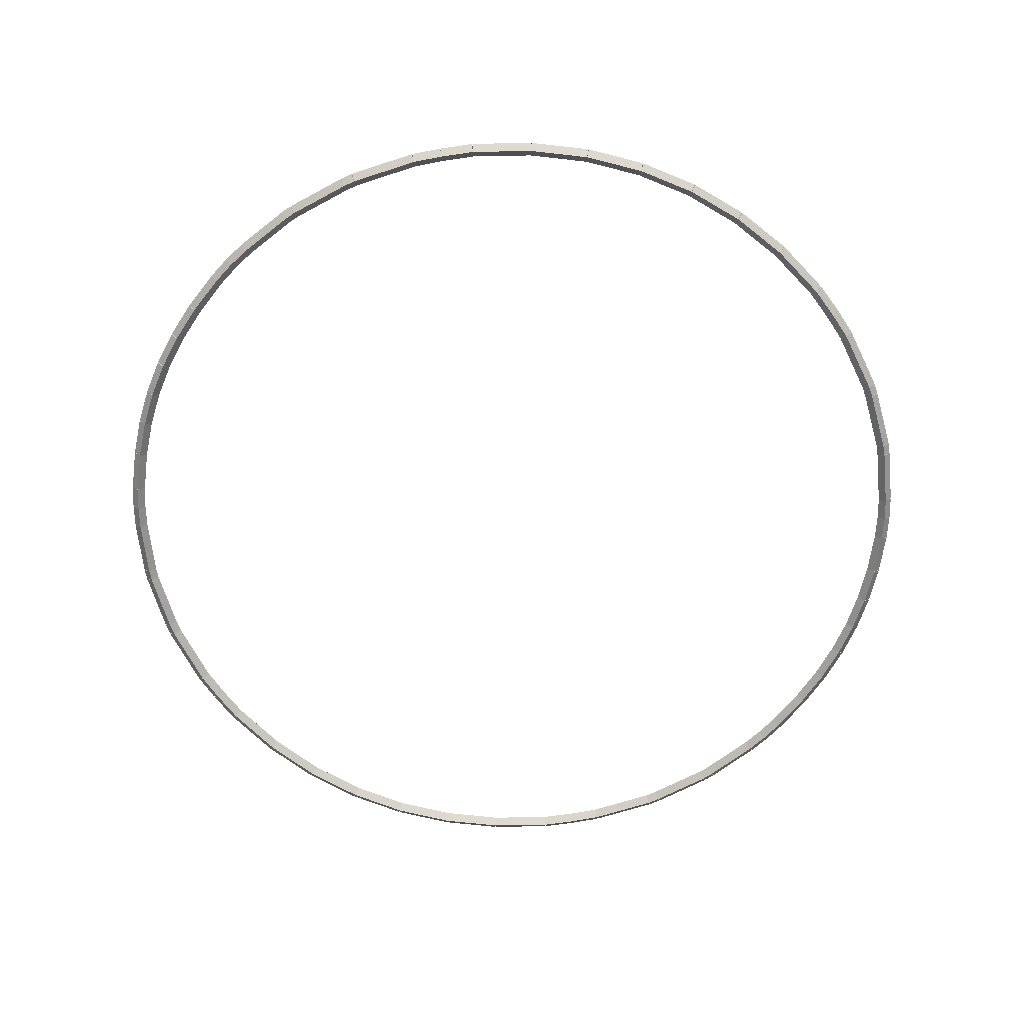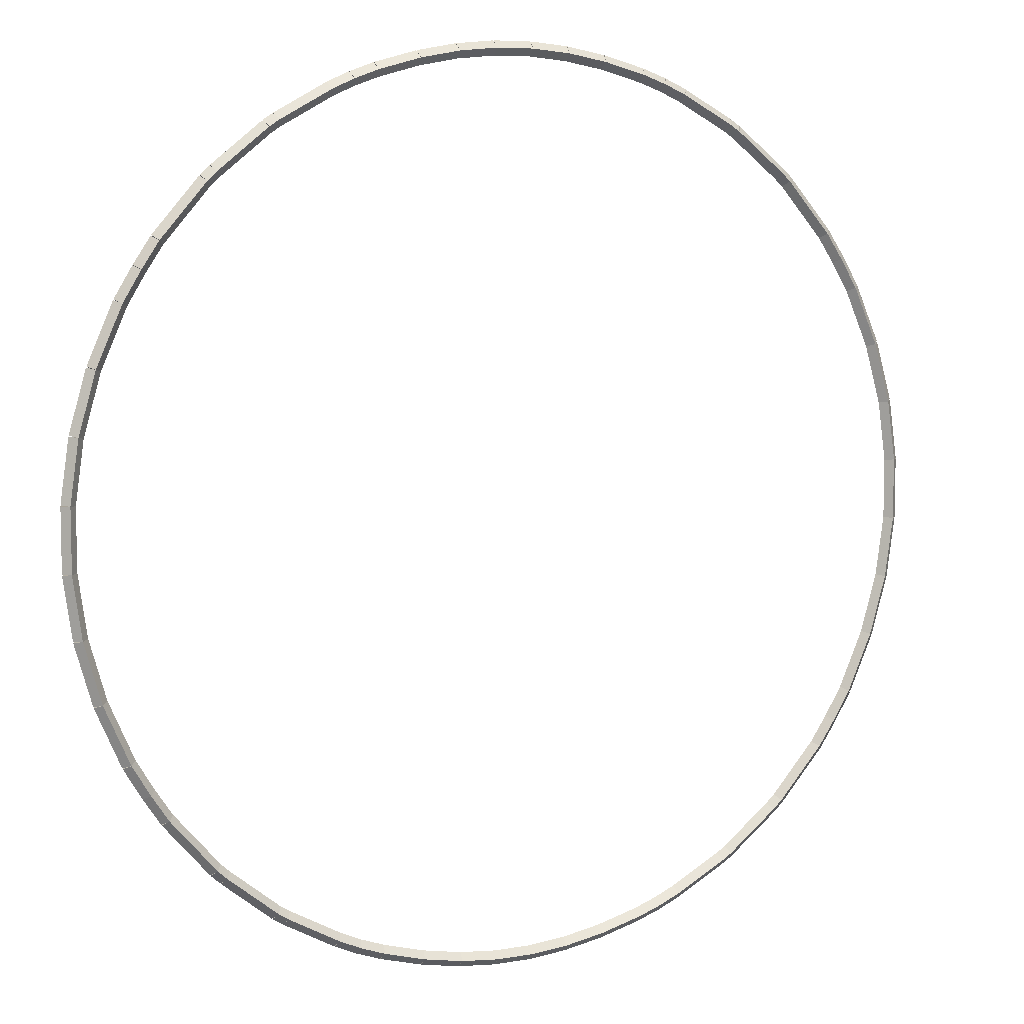
<metadata>
{"format":"obj","ext":"obj","renderer":"f3d","projection":"perspective","resolution":1024,"background":"white","views":[{"elev":-64.3,"azim":67.3,"up":"+Z"},{"elev":7.3,"azim":-26.6,"up":"+Y"}]}
</metadata>
<code>
g boudary_original_15_0
v -52.01 29.74 85.08
v -51.94 29.81 84.98
v -52.01 29.74 84.88
v -52.09 29.68 84.98
v -51.36 29 85.08
v -51.29 29.06 84.98
v -51.36 29 84.88
v -51.44 28.93 84.98
f 1 2 3 4
f 6 2 1 5
f 5 1 4 8
f 6 5 8 7
f 8 4 3 7
f 7 3 2 6
g boudary_original_15_0
v -52.26 30.11 85.08
v -52.17 30.16 84.98
v -52.26 30.11 84.88
v -52.34 30.05 84.98
v -52.01 29.74 85.08
v -51.93 29.8 84.98
v -52.01 29.74 84.88
v -52.09 29.69 84.98
f 9 10 11 12
f 14 10 9 13
f 13 9 12 16
f 14 13 16 15
f 16 12 11 15
f 15 11 10 14
g boudary_original_15_0
v -52.51 30.53 85.08
v -52.43 30.58 84.98
v -52.51 30.53 84.88
v -52.6 30.48 84.98
v -52.26 30.11 85.08
v -52.17 30.16 84.98
v -52.26 30.11 84.88
v -52.34 30.05 84.98
f 17 18 19 20
f 22 18 17 21
f 21 17 20 24
f 22 21 24 23
f 24 20 19 23
f 23 19 18 22
g boudary_original_15_0
v -52.87 31.35 85.08
v -52.78 31.39 84.98
v -52.87 31.35 84.88
v -52.97 31.31 84.98
v -52.51 30.53 85.08
v -52.42 30.57 84.98
v -52.51 30.53 84.88
v -52.6 30.49 84.98
f 25 26 27 28
f 30 26 25 29
f 29 25 28 32
f 30 29 32 31
f 32 28 27 31
f 31 27 26 30
g boudary_original_15_0
v -53.12 32.19 85.08
v -53.02 32.22 84.98
v -53.12 32.19 84.88
v -53.21 32.17 84.98
v -52.87 31.35 85.08
v -52.78 31.38 84.98
v -52.87 31.35 84.88
v -52.97 31.32 84.98
f 33 34 35 36
f 38 34 33 37
f 37 33 36 40
f 38 37 40 39
f 40 36 35 39
f 39 35 34 38
g boudary_original_15_0
v -53.24 33.06 85.08
v -53.14 33.07 84.98
v -53.24 33.06 84.88
v -53.34 33.04 84.98
v -53.12 32.19 85.08
v -53.02 32.21 84.98
v -53.12 32.19 84.88
v -53.22 32.18 84.98
f 41 42 43 44
f 46 42 41 45
f 45 41 44 48
f 46 45 48 47
f 48 44 43 47
f 47 43 42 46
g boudary_original_15_0
v -53.14 33.92 84.98
v -53.24 33.92 84.88
v -53.34 33.92 84.98
v -53.24 33.92 85.08
v -53.14 33.06 84.98
v -53.24 33.06 84.88
v -53.34 33.06 84.98
v -53.24 33.06 85.08
f 49 50 51 52
f 54 50 49 53
f 53 49 52 56
f 54 53 56 55
f 56 52 51 55
f 55 51 50 54
g boudary_original_15_0
v -53.12 34.78 85.08
v -53.02 34.77 84.98
v -53.12 34.78 84.88
v -53.22 34.8 84.98
v -53.24 33.92 85.08
v -53.14 33.91 84.98
v -53.24 33.92 84.88
v -53.34 33.94 84.98
f 57 58 59 60
f 62 58 57 61
f 61 57 60 64
f 62 61 64 63
f 64 60 59 63
f 63 59 58 62
g boudary_original_15_0
v -52.87 35.63 85.08
v -52.78 35.6 84.98
v -52.87 35.63 84.88
v -52.97 35.66 84.98
v -53.12 34.78 85.08
v -53.02 34.75 84.98
v -53.12 34.78 84.88
v -53.21 34.81 84.98
f 65 66 67 68
f 70 66 65 69
f 69 65 68 72
f 70 69 72 71
f 72 68 67 71
f 71 67 66 70
g boudary_original_15_0
v -52.51 36.45 85.08
v -52.42 36.41 84.98
v -52.51 36.45 84.88
v -52.6 36.49 84.98
v -52.87 35.63 85.08
v -52.78 35.59 84.98
v -52.87 35.63 84.88
v -52.97 35.67 84.98
f 73 74 75 76
f 78 74 73 77
f 77 73 76 80
f 78 77 80 79
f 80 76 75 79
f 79 75 74 78
g boudary_original_15_0
v -52.26 36.87 85.08
v -52.17 36.82 84.98
v -52.26 36.87 84.88
v -52.34 36.92 84.98
v -52.51 36.45 85.08
v -52.43 36.4 84.98
v -52.51 36.45 84.88
v -52.6 36.5 84.98
f 81 82 83 84
f 86 82 81 85
f 85 81 84 88
f 86 85 88 87
f 88 84 83 87
f 87 83 82 86
g boudary_original_15_0
v -52.01 37.24 85.08
v -51.93 37.18 84.98
v -52.01 37.24 84.88
v -52.09 37.29 84.98
v -52.26 36.87 85.08
v -52.17 36.82 84.98
v -52.26 36.87 84.88
v -52.34 36.93 84.98
f 89 90 91 92
f 94 90 89 93
f 93 89 92 96
f 94 93 96 95
f 96 92 91 95
f 95 91 90 94
g boudary_original_15_0
v -51.36 37.98 85.08
v -51.29 37.91 84.98
v -51.36 37.98 84.88
v -51.44 38.04 84.98
v -52.01 37.24 85.08
v -51.94 37.17 84.98
v -52.01 37.24 84.88
v -52.09 37.3 84.98
f 97 98 99 100
f 102 98 97 101
f 101 97 100 104
f 102 101 104 103
f 104 100 99 103
f 103 99 98 102
g boudary_original_15_0
v -51.23 38.1 85.08
v -51.16 38.02 84.98
v -51.23 38.1 84.88
v -51.3 38.17 84.98
v -51.36 37.98 85.08
v -51.3 37.9 84.98
v -51.36 37.98 84.88
v -51.43 38.05 84.98
f 105 106 107 108
f 110 106 105 109
f 109 105 108 112
f 110 109 112 111
f 112 108 107 111
f 111 107 106 110
g boudary_original_15_0
v -50.52 38.67 85.08
v -50.45 38.59 84.98
v -50.52 38.67 84.88
v -50.58 38.75 84.98
v -51.23 38.1 85.08
v -51.17 38.02 84.98
v -51.23 38.1 84.88
v -51.29 38.18 84.98
f 113 114 115 116
f 118 114 113 117
f 117 113 116 120
f 118 117 120 119
f 120 116 115 119
f 119 115 114 118
g boudary_original_15_0
v -50.38 38.76 85.08
v -50.32 38.67 84.98
v -50.38 38.76 84.88
v -50.43 38.84 84.98
v -50.52 38.67 85.08
v -50.46 38.58 84.98
v -50.52 38.67 84.88
v -50.57 38.75 84.98
f 121 122 123 124
f 126 122 121 125
f 125 121 124 128
f 126 125 128 127
f 128 124 123 127
f 127 123 122 126
g boudary_original_15_0
v -49.64 39.16 85.08
v -49.59 39.07 84.98
v -49.64 39.16 84.88
v -49.69 39.25 84.98
v -50.38 38.76 85.08
v -50.33 38.67 84.98
v -50.38 38.76 84.88
v -50.42 38.84 84.98
f 129 130 131 132
f 134 130 129 133
f 133 129 132 136
f 134 133 136 135
f 136 132 131 135
f 135 131 130 134
g boudary_original_15_0
v -49.33 39.3 85.08
v -49.29 39.2 84.98
v -49.33 39.3 84.88
v -49.37 39.39 84.98
v -49.64 39.16 85.08
v -49.6 39.07 84.98
v -49.64 39.16 84.88
v -49.68 39.25 84.98
f 137 138 139 140
f 142 138 137 141
f 141 137 140 144
f 142 141 144 143
f 144 140 139 143
f 143 139 138 142
g boudary_original_15_0
v -48.99 39.42 85.08
v -48.95 39.32 84.98
v -48.99 39.42 84.88
v -49.02 39.51 84.98
v -49.33 39.3 85.08
v -49.3 39.2 84.98
v -49.33 39.3 84.88
v -49.36 39.39 84.98
f 145 146 147 148
f 150 146 145 149
f 149 145 148 152
f 150 149 152 151
f 152 148 147 151
f 151 147 146 150
g boudary_original_15_0
v -48.38 39.58 85.08
v -48.36 39.49 84.98
v -48.38 39.58 84.88
v -48.41 39.68 84.98
v -48.99 39.42 85.08
v -48.96 39.32 84.98
v -48.99 39.42 84.88
v -49.01 39.52 84.98
f 153 154 155 156
f 158 154 153 157
f 157 153 156 160
f 158 157 160 159
f 160 156 155 159
f 159 155 154 158
g boudary_original_15_0
v -47.82 39.69 85.08
v -47.8 39.59 84.98
v -47.82 39.69 84.88
v -47.84 39.78 84.98
v -48.38 39.58 85.08
v -48.37 39.48 84.98
v -48.38 39.58 84.88
v -48.4 39.68 84.98
f 161 162 163 164
f 166 162 161 165
f 165 161 164 168
f 166 165 168 167
f 168 164 163 167
f 167 163 162 166
g boudary_original_15_0
v -47.27 39.74 85.08
v -47.26 39.64 84.98
v -47.27 39.74 84.88
v -47.28 39.84 84.98
v -47.82 39.69 85.08
v -47.81 39.59 84.98
v -47.82 39.69 84.88
v -47.83 39.79 84.98
f 169 170 171 172
f 174 170 169 173
f 173 169 172 176
f 174 173 176 175
f 176 172 171 175
f 175 171 170 174
g boudary_original_15_0
v -46.73 39.84 84.98
v -46.73 39.74 85.08
v -46.73 39.64 84.98
v -46.73 39.74 84.88
v -47.27 39.84 84.98
v -47.27 39.74 85.08
v -47.27 39.64 84.98
v -47.27 39.74 84.88
f 177 178 179 180
f 182 178 177 181
f 181 177 180 184
f 182 181 184 183
f 184 180 179 183
f 183 179 178 182
g boudary_original_15_0
v -46.19 39.69 85.08
v -46.2 39.59 84.98
v -46.19 39.69 84.88
v -46.18 39.79 84.98
v -46.73 39.74 85.08
v -46.74 39.64 84.98
v -46.73 39.74 84.88
v -46.72 39.84 84.98
f 185 186 187 188
f 190 186 185 189
f 189 185 188 192
f 190 189 192 191
f 192 188 187 191
f 191 187 186 190
g boudary_original_15_0
v -45.62 39.58 85.08
v -45.64 39.48 84.98
v -45.62 39.58 84.88
v -45.6 39.68 84.98
v -46.19 39.69 85.08
v -46.2 39.59 84.98
v -46.19 39.69 84.88
v -46.17 39.78 84.98
f 193 194 195 196
f 198 194 193 197
f 197 193 196 200
f 198 197 200 199
f 200 196 195 199
f 199 195 194 198
g boudary_original_15_0
v -45.02 39.42 85.08
v -45.05 39.32 84.98
v -45.02 39.42 84.88
v -44.99 39.52 84.98
v -45.62 39.58 85.08
v -45.65 39.49 84.98
v -45.62 39.58 84.88
v -45.59 39.68 84.98
f 201 202 203 204
f 206 202 201 205
f 205 201 204 208
f 206 205 208 207
f 208 204 203 207
f 207 203 202 206
g boudary_original_15_0
v -44.68 39.3 85.08
v -44.71 39.2 84.98
v -44.68 39.3 84.88
v -44.64 39.39 84.98
v -45.02 39.42 85.08
v -45.05 39.32 84.98
v -45.02 39.42 84.88
v -44.99 39.51 84.98
f 209 210 211 212
f 214 210 209 213
f 213 209 212 216
f 214 213 216 215
f 216 212 211 215
f 215 211 210 214
g boudary_original_15_0
v -44.36 39.16 85.08
v -44.41 39.07 84.98
v -44.36 39.16 84.88
v -44.32 39.25 84.98
v -44.68 39.3 85.08
v -44.72 39.2 84.98
v -44.68 39.3 84.88
v -44.64 39.39 84.98
f 217 218 219 220
f 222 218 217 221
f 221 217 220 224
f 222 221 224 223
f 224 220 219 223
f 223 219 218 222
g boudary_original_15_0
v -43.63 38.76 85.08
v -43.68 38.67 84.98
v -43.63 38.76 84.88
v -43.58 38.84 84.98
v -44.36 39.16 85.08
v -44.41 39.07 84.98
v -44.36 39.16 84.88
v -44.32 39.25 84.98
f 225 226 227 228
f 230 226 225 229
f 229 225 228 232
f 230 229 232 231
f 232 228 227 231
f 231 227 226 230
g boudary_original_15_0
v -43.49 38.67 85.08
v -43.54 38.58 84.98
v -43.49 38.67 84.88
v -43.44 38.75 84.98
v -43.63 38.76 85.08
v -43.68 38.67 84.98
v -43.63 38.76 84.88
v -43.57 38.84 84.98
f 233 234 235 236
f 238 234 233 237
f 237 233 236 240
f 238 237 240 239
f 240 236 235 239
f 239 235 234 238
g boudary_original_15_0
v -42.78 38.1 85.08
v -42.84 38.02 84.98
v -42.78 38.1 84.88
v -42.71 38.18 84.98
v -43.49 38.67 85.08
v -43.55 38.59 84.98
v -43.49 38.67 84.88
v -43.43 38.75 84.98
f 241 242 243 244
f 246 242 241 245
f 245 241 244 248
f 246 245 248 247
f 248 244 243 247
f 247 243 242 246
g boudary_original_15_0
v -42.64 37.98 85.08
v -42.71 37.9 84.98
v -42.64 37.98 84.88
v -42.58 38.05 84.98
v -42.78 38.1 85.08
v -42.84 38.02 84.98
v -42.78 38.1 84.88
v -42.71 38.17 84.98
f 249 250 251 252
f 254 250 249 253
f 253 249 252 256
f 254 253 256 255
f 256 252 251 255
f 255 251 250 254
g boudary_original_15_0
v -41.99 37.24 85.08
v -42.07 37.17 84.98
v -41.99 37.24 84.88
v -41.92 37.3 84.98
v -42.64 37.98 85.08
v -42.72 37.91 84.98
v -42.64 37.98 84.88
v -42.57 38.04 84.98
f 257 258 259 260
f 262 258 257 261
f 261 257 260 264
f 262 261 264 263
f 264 260 259 263
f 263 259 258 262
g boudary_original_15_0
v -41.75 36.87 85.08
v -41.83 36.82 84.98
v -41.75 36.87 84.88
v -41.67 36.93 84.98
v -41.99 37.24 85.08
v -42.08 37.18 84.98
v -41.99 37.24 84.88
v -41.91 37.29 84.98
f 265 266 267 268
f 270 266 265 269
f 269 265 268 272
f 270 269 272 271
f 272 268 267 271
f 271 267 266 270
g boudary_original_15_0
v -41.49 36.45 85.08
v -41.58 36.4 84.98
v -41.49 36.45 84.88
v -41.41 36.5 84.98
v -41.75 36.87 85.08
v -41.83 36.82 84.98
v -41.75 36.87 84.88
v -41.66 36.92 84.98
f 273 274 275 276
f 278 274 273 277
f 277 273 276 280
f 278 277 280 279
f 280 276 275 279
f 279 275 274 278
g boudary_original_15_0
v -41.13 35.63 85.08
v -41.22 35.59 84.98
v -41.13 35.63 84.88
v -41.04 35.67 84.98
v -41.49 36.45 85.08
v -41.58 36.41 84.98
v -41.49 36.45 84.88
v -41.4 36.49 84.98
f 281 282 283 284
f 286 282 281 285
f 285 281 284 288
f 286 285 288 287
f 288 284 283 287
f 287 283 282 286
g boudary_original_15_0
v -40.89 34.78 85.08
v -40.98 34.75 84.98
v -40.89 34.78 84.88
v -40.79 34.81 84.98
v -41.13 35.63 85.08
v -41.23 35.6 84.98
v -41.13 35.63 84.88
v -41.03 35.66 84.98
f 289 290 291 292
f 294 290 289 293
f 293 289 292 296
f 294 293 296 295
f 296 292 291 295
f 295 291 290 294
g boudary_original_15_0
v -40.76 33.92 85.08
v -40.86 33.91 84.98
v -40.76 33.92 84.88
v -40.67 33.94 84.98
v -40.89 34.78 85.08
v -40.99 34.77 84.98
v -40.89 34.78 84.88
v -40.79 34.8 84.98
f 297 298 299 300
f 302 298 297 301
f 301 297 300 304
f 302 301 304 303
f 304 300 299 303
f 303 299 298 302
g boudary_original_15_0
v -40.66 33.06 84.98
v -40.76 33.06 85.08
v -40.86 33.06 84.98
v -40.76 33.06 84.88
v -40.66 33.92 84.98
v -40.76 33.92 85.08
v -40.86 33.92 84.98
v -40.76 33.92 84.88
f 305 306 307 308
f 310 306 305 309
f 309 305 308 312
f 310 309 312 311
f 312 308 307 311
f 311 307 306 310
g boudary_original_15_0
v -40.89 32.19 85.08
v -40.99 32.21 84.98
v -40.89 32.19 84.88
v -40.79 32.18 84.98
v -40.76 33.06 85.08
v -40.86 33.07 84.98
v -40.76 33.06 84.88
v -40.67 33.04 84.98
f 313 314 315 316
f 318 314 313 317
f 317 313 316 320
f 318 317 320 319
f 320 316 315 319
f 319 315 314 318
g boudary_original_15_0
v -41.13 31.35 85.08
v -41.23 31.38 84.98
v -41.13 31.35 84.88
v -41.03 31.32 84.98
v -40.89 32.19 85.08
v -40.98 32.22 84.98
v -40.89 32.19 84.88
v -40.79 32.17 84.98
f 321 322 323 324
f 326 322 321 325
f 325 321 324 328
f 326 325 328 327
f 328 324 323 327
f 327 323 322 326
g boudary_original_15_0
v -41.49 30.53 85.08
v -41.58 30.57 84.98
v -41.49 30.53 84.88
v -41.4 30.49 84.98
v -41.13 31.35 85.08
v -41.22 31.39 84.98
v -41.13 31.35 84.88
v -41.04 31.31 84.98
f 329 330 331 332
f 334 330 329 333
f 333 329 332 336
f 334 333 336 335
f 336 332 331 335
f 335 331 330 334
g boudary_original_15_0
v -41.75 30.11 85.08
v -41.83 30.16 84.98
v -41.75 30.11 84.88
v -41.66 30.05 84.98
v -41.49 30.53 85.08
v -41.58 30.58 84.98
v -41.49 30.53 84.88
v -41.41 30.48 84.98
f 337 338 339 340
f 342 338 337 341
f 341 337 340 344
f 342 341 344 343
f 344 340 339 343
f 343 339 338 342
g boudary_original_15_0
v -41.99 29.74 85.08
v -42.08 29.8 84.98
v -41.99 29.74 84.88
v -41.91 29.69 84.98
v -41.75 30.11 85.08
v -41.83 30.16 84.98
v -41.75 30.11 84.88
v -41.67 30.05 84.98
f 345 346 347 348
f 350 346 345 349
f 349 345 348 352
f 350 349 352 351
f 352 348 347 351
f 351 347 346 350
g boudary_original_15_0
v -42.64 29 85.08
v -42.72 29.06 84.98
v -42.64 29 84.88
v -42.57 28.93 84.98
v -41.99 29.74 85.08
v -42.07 29.81 84.98
v -41.99 29.74 84.88
v -41.92 29.68 84.98
f 353 354 355 356
f 358 354 353 357
f 357 353 356 360
f 358 357 360 359
f 360 356 355 359
f 359 355 354 358
g boudary_original_15_0
v -42.78 28.88 85.08
v -42.84 28.95 84.98
v -42.78 28.88 84.88
v -42.71 28.8 84.98
v -42.64 29 85.08
v -42.71 29.07 84.98
v -42.64 29 84.88
v -42.58 28.92 84.98
f 361 362 363 364
f 366 362 361 365
f 365 361 364 368
f 366 365 368 367
f 368 364 363 367
f 367 363 362 366
g boudary_original_15_0
v -43.49 28.31 85.08
v -43.55 28.39 84.98
v -43.49 28.31 84.88
v -43.43 28.23 84.98
v -42.78 28.88 85.08
v -42.84 28.96 84.98
v -42.78 28.88 84.88
v -42.71 28.8 84.98
f 369 370 371 372
f 374 370 369 373
f 373 369 372 376
f 374 373 376 375
f 376 372 371 375
f 375 371 370 374
g boudary_original_15_0
v -43.63 28.22 85.08
v -43.68 28.3 84.98
v -43.63 28.22 84.88
v -43.57 28.14 84.98
v -43.49 28.31 85.08
v -43.54 28.39 84.98
v -43.49 28.31 84.88
v -43.44 28.23 84.98
f 377 378 379 380
f 382 378 377 381
f 381 377 380 384
f 382 381 384 383
f 384 380 379 383
f 383 379 378 382
g boudary_original_15_0
v -44.36 27.82 85.08
v -44.41 27.91 84.98
v -44.36 27.82 84.88
v -44.32 27.73 84.98
v -43.63 28.22 85.08
v -43.68 28.31 84.98
v -43.63 28.22 84.88
v -43.58 28.13 84.98
f 385 386 387 388
f 390 386 385 389
f 389 385 388 392
f 390 389 392 391
f 392 388 387 391
f 391 387 386 390
g boudary_original_15_0
v -44.68 27.68 85.08
v -44.72 27.77 84.98
v -44.68 27.68 84.88
v -44.64 27.59 84.98
v -44.36 27.82 85.08
v -44.41 27.91 84.98
v -44.36 27.82 84.88
v -44.32 27.73 84.98
f 393 394 395 396
f 398 394 393 397
f 397 393 396 400
f 398 397 400 399
f 400 396 395 399
f 399 395 394 398
g boudary_original_15_0
v -45.02 27.56 85.08
v -45.05 27.65 84.98
v -45.02 27.56 84.88
v -44.99 27.46 84.98
v -44.68 27.68 85.08
v -44.71 27.77 84.98
v -44.68 27.68 84.88
v -44.64 27.59 84.98
f 401 402 403 404
f 406 402 401 405
f 405 401 404 408
f 406 405 408 407
f 408 404 403 407
f 407 403 402 406
g boudary_original_15_0
v -45.62 27.39 85.08
v -45.65 27.49 84.98
v -45.62 27.39 84.88
v -45.59 27.3 84.98
v -45.02 27.56 85.08
v -45.05 27.65 84.98
v -45.02 27.56 84.88
v -44.99 27.46 84.98
f 409 410 411 412
f 414 410 409 413
f 413 409 412 416
f 414 413 416 415
f 416 412 411 415
f 415 411 410 414
g boudary_original_15_0
v -46.19 27.29 85.08
v -46.2 27.39 84.98
v -46.19 27.29 84.88
v -46.17 27.19 84.98
v -45.62 27.39 85.08
v -45.64 27.49 84.98
v -45.62 27.39 84.88
v -45.6 27.3 84.98
f 417 418 419 420
f 422 418 417 421
f 421 417 420 424
f 422 421 424 423
f 424 420 419 423
f 423 419 418 422
g boudary_original_15_0
v -46.73 27.24 85.08
v -46.74 27.34 84.98
v -46.73 27.24 84.88
v -46.72 27.14 84.98
v -46.19 27.29 85.08
v -46.2 27.39 84.98
v -46.19 27.29 84.88
v -46.18 27.19 84.98
f 425 426 427 428
f 430 426 425 429
f 429 425 428 432
f 430 429 432 431
f 432 428 427 431
f 431 427 426 430
g boudary_original_15_0
v -47.27 27.34 84.98
v -47.27 27.24 84.88
v -47.27 27.14 84.98
v -47.27 27.24 85.08
v -46.73 27.34 84.98
v -46.73 27.24 84.88
v -46.73 27.14 84.98
v -46.73 27.24 85.08
f 433 434 435 436
f 438 434 433 437
f 437 433 436 440
f 438 437 440 439
f 440 436 435 439
f 439 435 434 438
g boudary_original_15_0
v -47.82 27.29 85.08
v -47.81 27.39 84.98
v -47.82 27.29 84.88
v -47.83 27.19 84.98
v -47.27 27.24 85.08
v -47.26 27.34 84.98
v -47.27 27.24 84.88
v -47.28 27.14 84.98
f 441 442 443 444
f 446 442 441 445
f 445 441 444 448
f 446 445 448 447
f 448 444 443 447
f 447 443 442 446
g boudary_original_15_0
v -48.38 27.39 85.08
v -48.37 27.49 84.98
v -48.38 27.39 84.88
v -48.4 27.3 84.98
v -47.82 27.29 85.08
v -47.8 27.39 84.98
v -47.82 27.29 84.88
v -47.84 27.19 84.98
f 449 450 451 452
f 454 450 449 453
f 453 449 452 456
f 454 453 456 455
f 456 452 451 455
f 455 451 450 454
g boudary_original_15_0
v -48.99 27.56 85.08
v -48.96 27.65 84.98
v -48.99 27.56 84.88
v -49.01 27.46 84.98
v -48.38 27.39 85.08
v -48.36 27.49 84.98
v -48.38 27.39 84.88
v -48.41 27.3 84.98
f 457 458 459 460
f 462 458 457 461
f 461 457 460 464
f 462 461 464 463
f 464 460 459 463
f 463 459 458 462
g boudary_original_15_0
v -49.33 27.68 85.08
v -49.3 27.77 84.98
v -49.33 27.68 84.88
v -49.36 27.59 84.98
v -48.99 27.56 85.08
v -48.95 27.65 84.98
v -48.99 27.56 84.88
v -49.02 27.46 84.98
f 465 466 467 468
f 470 466 465 469
f 469 465 468 472
f 470 469 472 471
f 472 468 467 471
f 471 467 466 470
g boudary_original_15_0
v -49.64 27.82 85.08
v -49.6 27.91 84.98
v -49.64 27.82 84.88
v -49.68 27.73 84.98
v -49.33 27.68 85.08
v -49.29 27.77 84.98
v -49.33 27.68 84.88
v -49.37 27.59 84.98
f 473 474 475 476
f 478 474 473 477
f 477 473 476 480
f 478 477 480 479
f 480 476 475 479
f 479 475 474 478
g boudary_original_15_0
v -50.38 28.22 85.08
v -50.33 28.31 84.98
v -50.38 28.22 84.88
v -50.42 28.13 84.98
v -49.64 27.82 85.08
v -49.59 27.91 84.98
v -49.64 27.82 84.88
v -49.69 27.73 84.98
f 481 482 483 484
f 486 482 481 485
f 485 481 484 488
f 486 485 488 487
f 488 484 483 487
f 487 483 482 486
g boudary_original_15_0
v -50.52 28.31 85.08
v -50.46 28.39 84.98
v -50.52 28.31 84.88
v -50.57 28.23 84.98
v -50.38 28.22 85.08
v -50.32 28.3 84.98
v -50.38 28.22 84.88
v -50.43 28.14 84.98
f 489 490 491 492
f 494 490 489 493
f 493 489 492 496
f 494 493 496 495
f 496 492 491 495
f 495 491 490 494
g boudary_original_15_0
v -51.23 28.88 85.08
v -51.17 28.96 84.98
v -51.23 28.88 84.88
v -51.29 28.8 84.98
v -50.52 28.31 85.08
v -50.45 28.39 84.98
v -50.52 28.31 84.88
v -50.58 28.23 84.98
f 497 498 499 500
f 502 498 497 501
f 501 497 500 504
f 502 501 504 503
f 504 500 499 503
f 503 499 498 502
g boudary_original_15_0
v -51.36 29 85.08
v -51.3 29.07 84.98
v -51.36 29 84.88
v -51.43 28.92 84.98
v -51.23 28.88 85.08
v -51.16 28.95 84.98
v -51.23 28.88 84.88
v -51.3 28.8 84.98
f 505 506 507 508
f 510 506 505 509
f 509 505 508 512
f 510 509 512 511
f 512 508 507 511
f 511 507 506 510

</code>
